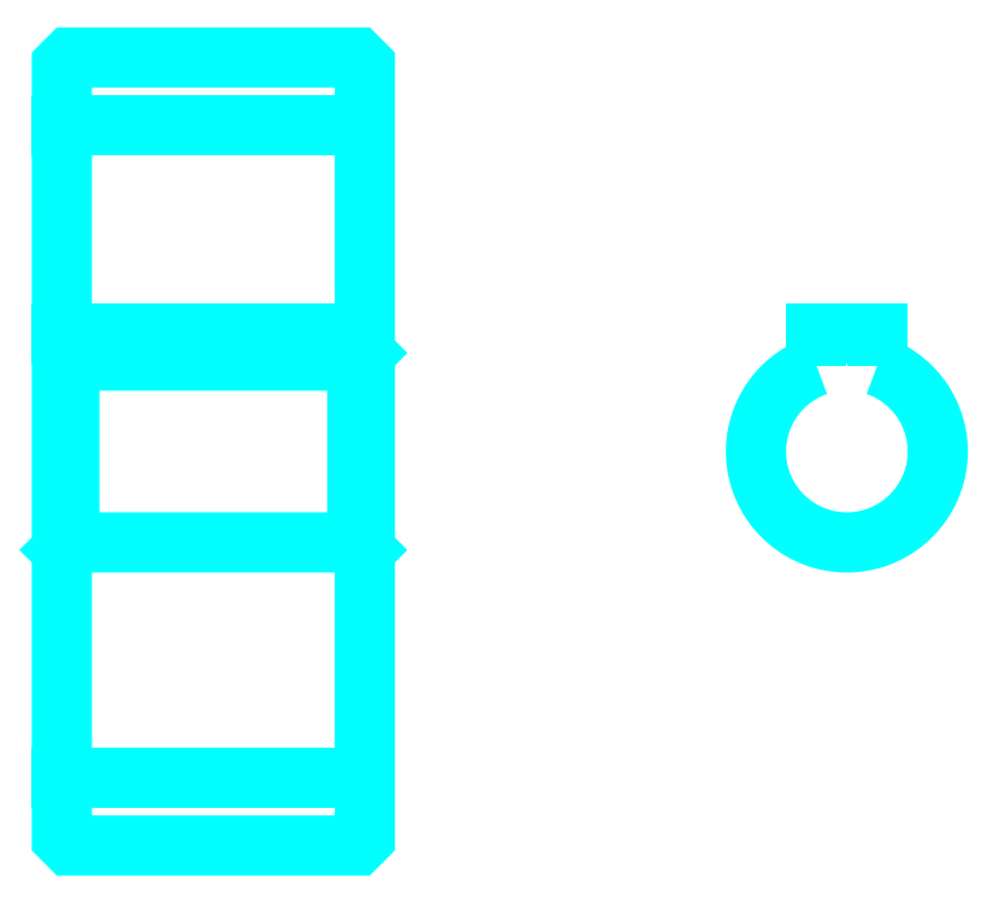
<metadata>
{"format":"dxf","ext":"dxf","renderer":"ezdxf+matplotlib","layout":"modelspace","background":"white","min_lineweight":24,"dpi":150}
</metadata>
<code>
0
SECTION
2
ENTITIES
0
LINE
8
0
10
41.24
20
63.39
30
0
11
61.24
21
63.39
31
0
0
LINE
8
0
10
41.24
20
20.39
30
0
11
61.24
21
20.39
31
0
0
LINE
8
0
10
61.24
20
48.39
30
0
11
60.74
21
47.89
31
0
0
LINE
8
0
10
61.24
20
35.39
30
0
11
60.74
21
35.89
31
0
0
LINE
8
0
10
41.24
20
35.39
30
0
11
41.74
21
35.89
31
0
0
POLYLINE
8
0
66
1
10
0
20
0
30
0
70
2
0
VERTEX
8
0
10
41.24
20
35.39
30
0
70
0
0
VERTEX
8
0
10
41.24
20
16.39
30
0
70
0
0
VERTEX
8
0
10
41.74
20
15.89
30
0
70
0
0
VERTEX
8
0
10
60.74
20
15.89
30
0
70
0
0
VERTEX
8
0
10
61.24
20
16.39
30
0
70
0
0
VERTEX
8
0
10
61.24
20
67.39
30
0
70
0
0
VERTEX
8
0
10
60.74
20
67.89
30
0
70
0
0
VERTEX
8
0
10
41.74
20
67.89
30
0
70
0
0
VERTEX
8
0
10
41.24
20
67.39
30
0
70
0
0
VERTEX
8
0
10
41.24
20
35.39
30
0
70
0
0
SEQEND
8
0
0
POLYLINE
8
0
66
1
10
0
20
0
30
0
70
2
0
VERTEX
8
0
10
41.24
20
48.39
30
0
70
0
0
VERTEX
8
0
10
41.74
20
47.89
30
0
70
0
0
VERTEX
8
0
10
41.74
20
35.89
30
0
70
0
0
VERTEX
8
0
10
60.74
20
35.89
30
0
70
0
0
VERTEX
8
0
10
60.74
20
47.89
30
0
70
0
0
VERTEX
8
0
10
41.74
20
47.89
30
0
70
0
0
SEQEND
8
0
0
ARC
8
0
10
93.06
20
41.89
30
0
40
6
50
109.5
51
70.53
0
POLYLINE
8
0
66
1
10
0
20
0
30
0
70
2
0
VERTEX
8
0
10
95.06
20
47.55
30
0
70
0
0
VERTEX
8
0
10
95.06
20
49.69
30
0
70
0
0
VERTEX
8
0
10
91.06
20
49.69
30
0
70
0
0
VERTEX
8
0
10
91.06
20
47.55
30
0
70
0
0
SEQEND
8
0
0
LINE
8
0
10
41.24
20
49.69
30
0
11
61.24
21
49.69
31
0
0
ENDSEC
0
EOF

</code>
